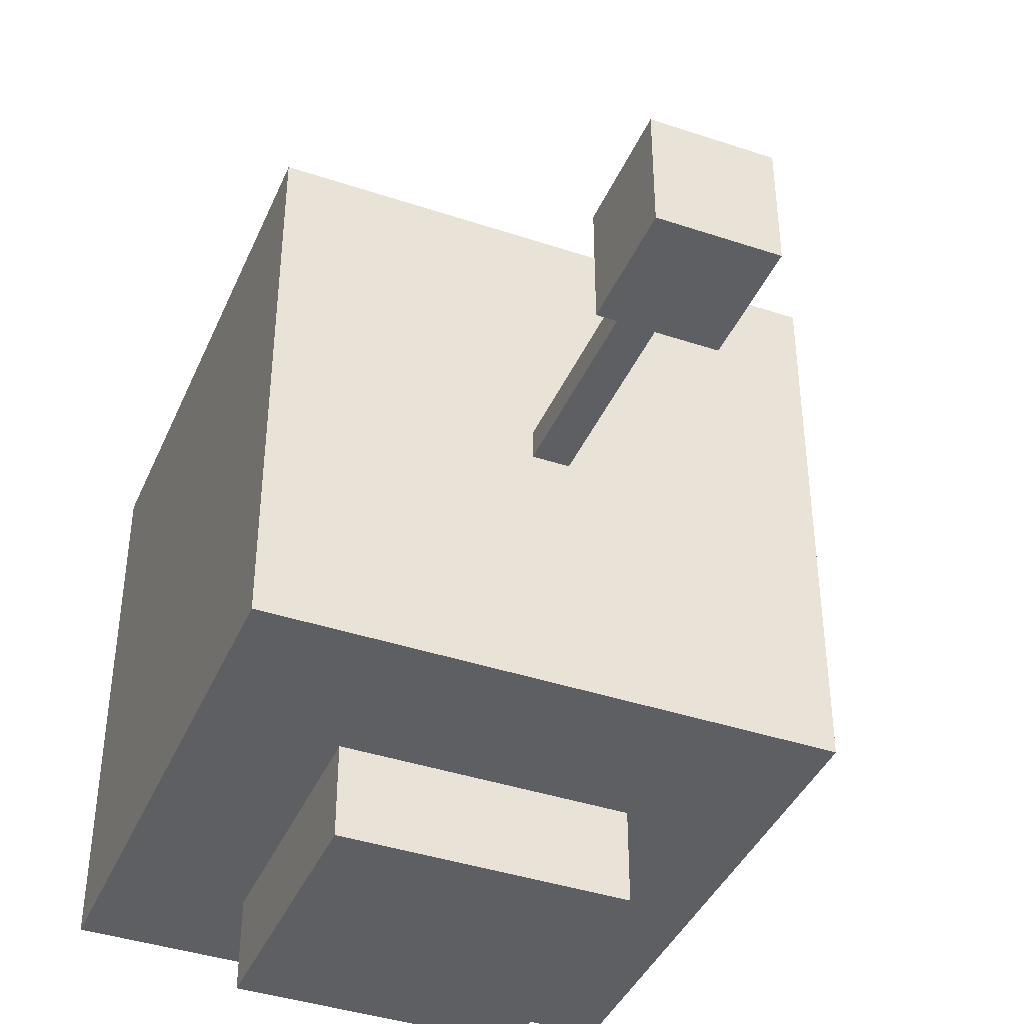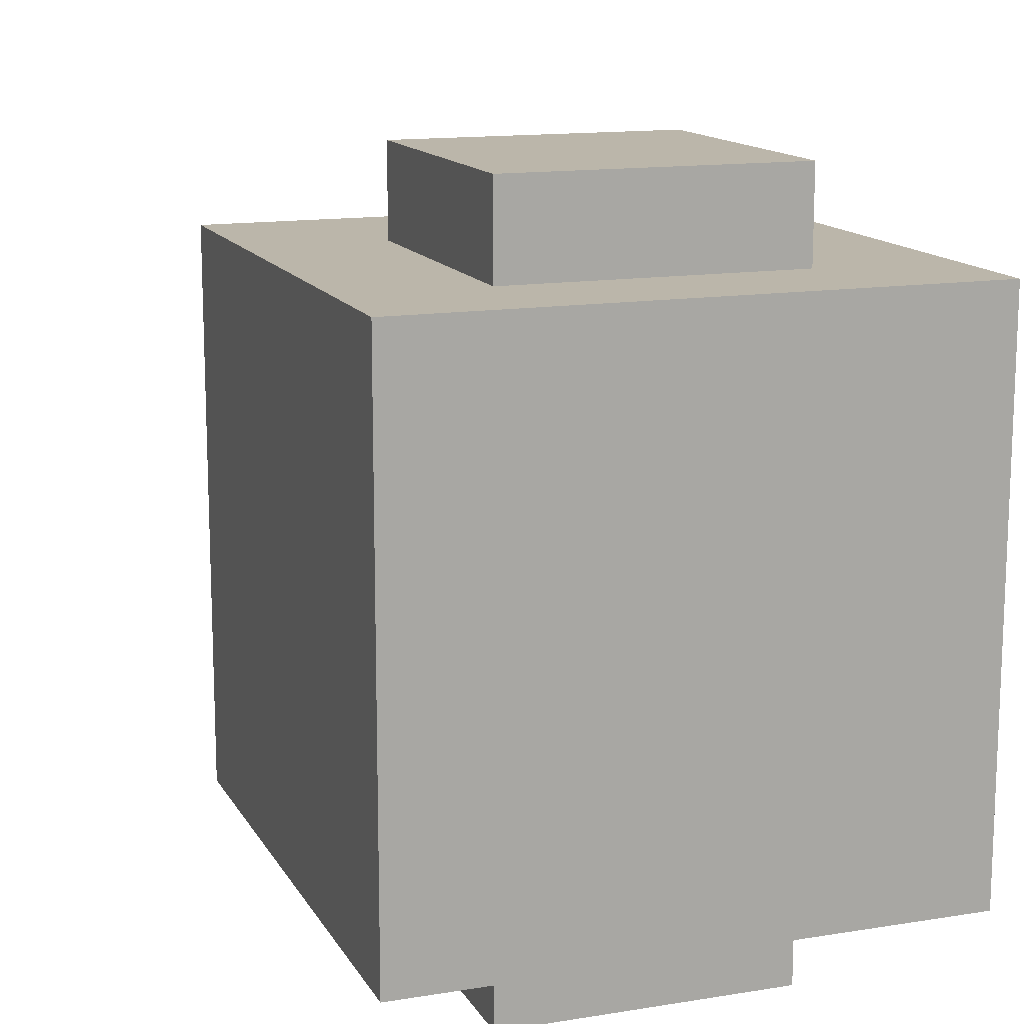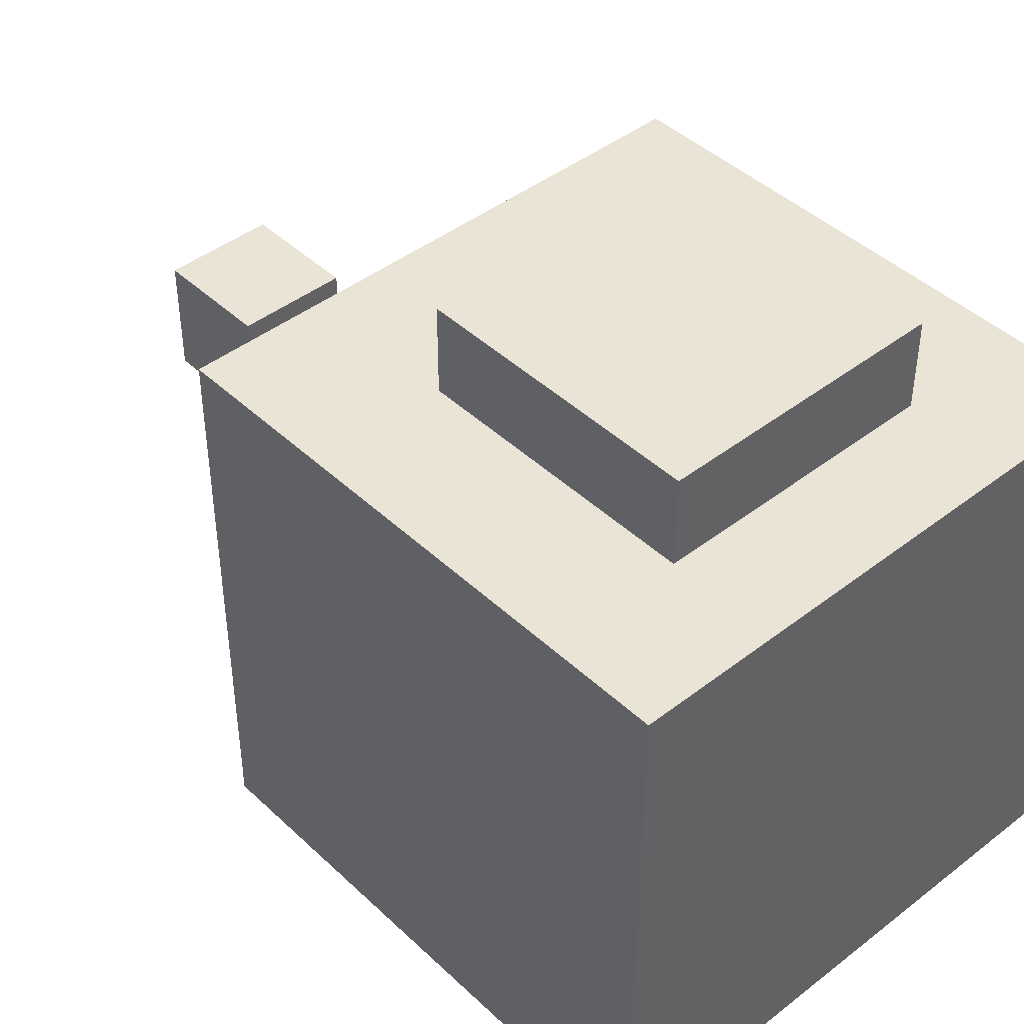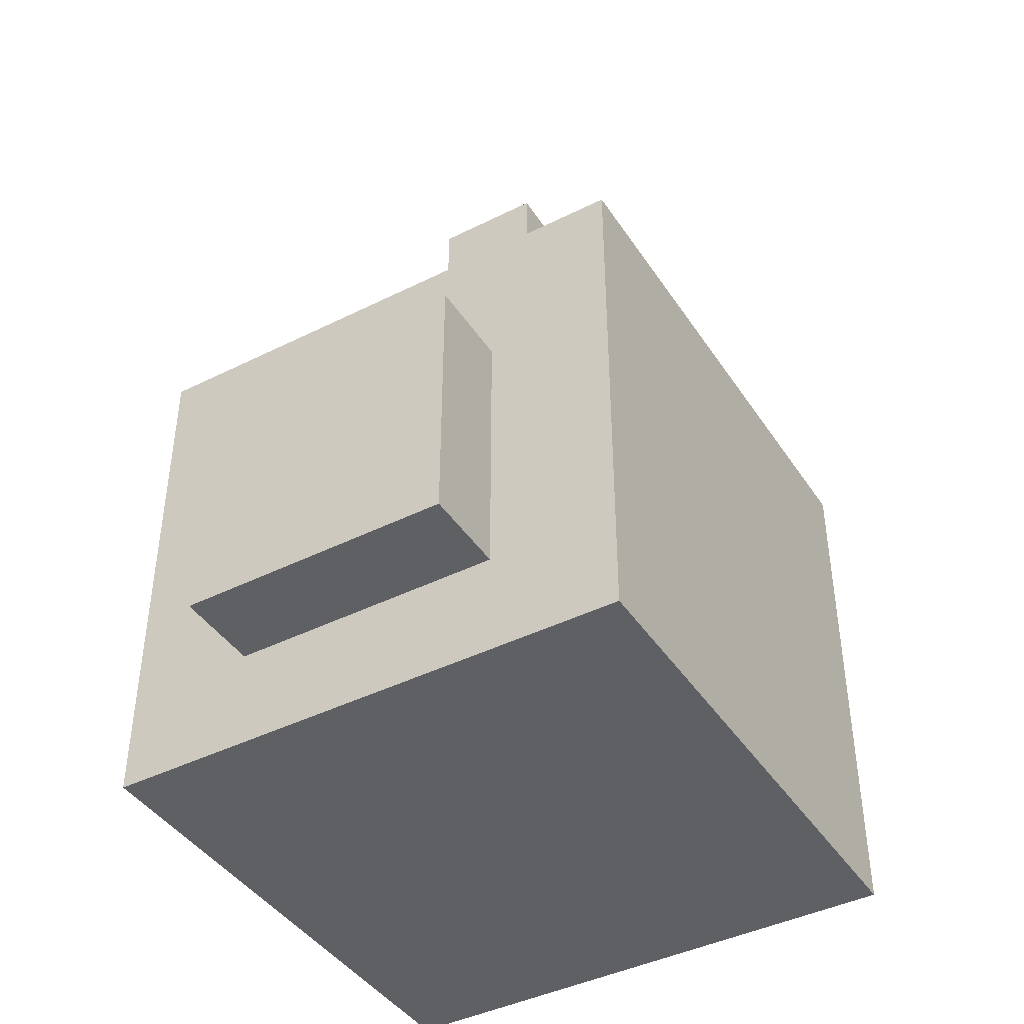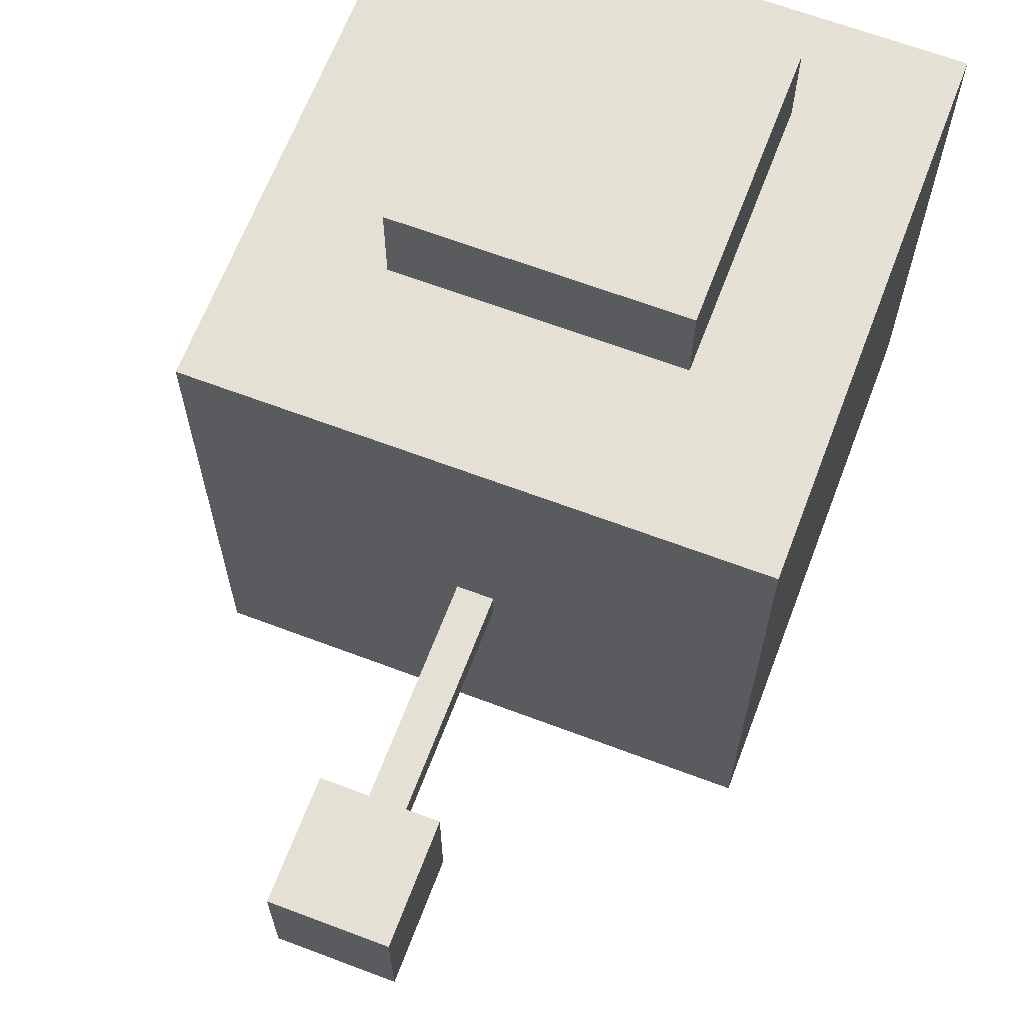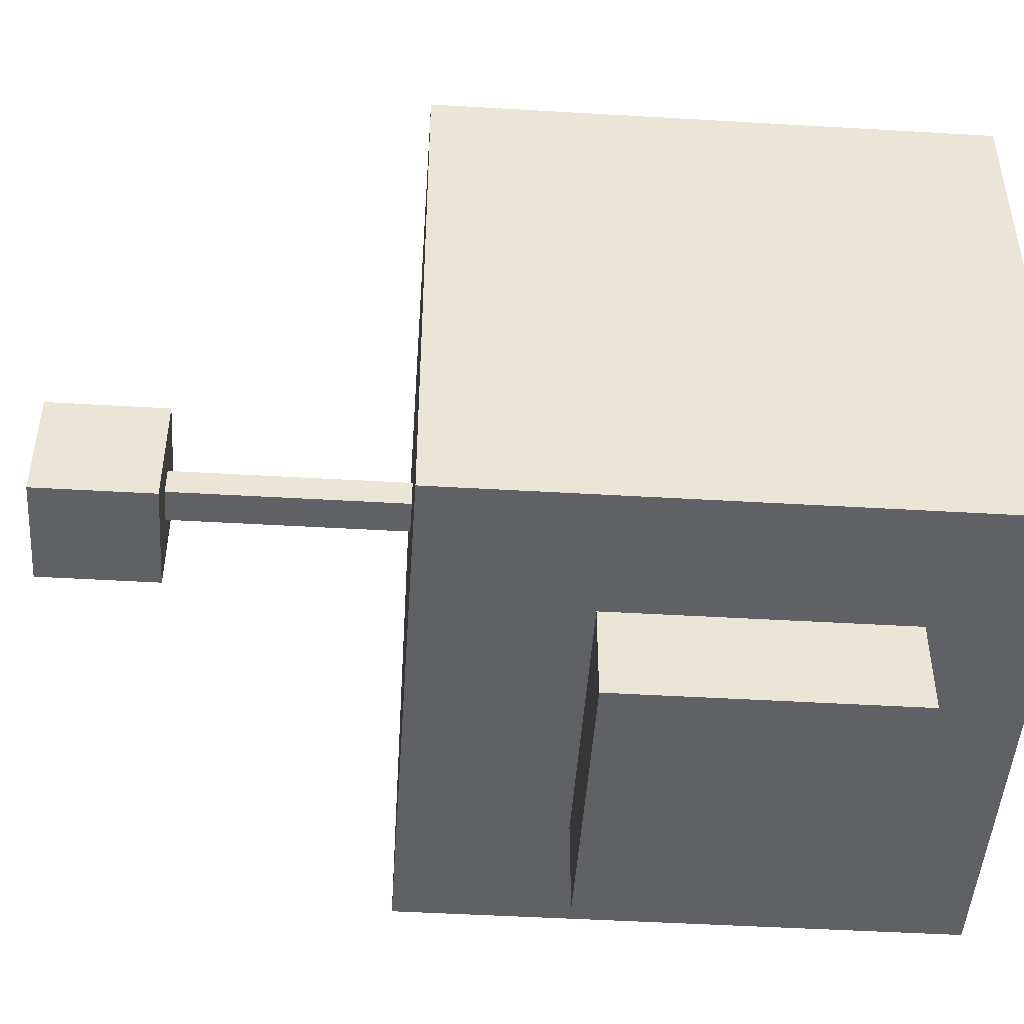
<metadata>
{"format":"obj","ext":"obj","renderer":"f3d","projection":"perspective","resolution":1024,"background":"white","views":[{"elev":-40.6,"azim":157.8,"up":"+Z"},{"elev":13.9,"azim":-19.9,"up":"+Z"},{"elev":43.7,"azim":-42.3,"up":"+Z"},{"elev":-42.5,"azim":30.8,"up":"+Y"},{"elev":65.5,"azim":-159.2,"up":"+Z"},{"elev":-47.3,"azim":-93.8,"up":"+Z"}]}
</metadata>
<code>
o 立方体
v -0.9929 -0 1.001
v -0.9929 1.984 1.001
v -0.9929 -0 -0.9827
v -0.9929 1.984 -0.9827
v 0.991 -0 1.001
v 0.991 1.984 1.001
v 0.991 -0 -0.9827
v 0.991 1.984 -0.9827
v -0.06547 1.47 0.05361
v -0.06547 3.083 0.05361
v -0.06547 1.47 -0.05361
v -0.06547 3.083 -0.05361
v 0.06547 1.47 0.05361
v 0.06547 3.083 0.05361
v 0.06547 1.47 -0.05361
v 0.06547 3.083 -0.05361
v -0.2076 2.83 0.2194
v -0.2076 3.269 0.2194
v -0.2076 2.83 -0.2194
v -0.2076 3.269 -0.2194
v 0.2076 2.83 0.2194
v 0.2076 3.269 0.2194
v 0.2076 2.83 -0.2194
v 0.2076 3.269 -0.2194
v -0.5093 0.39 1.324
v -0.5093 1.409 1.324
v -0.5093 0.39 -1.324
v -0.5093 1.409 -1.324
v 0.5093 0.39 1.324
v 0.5093 1.409 1.324
v 0.5093 0.39 -1.324
v 0.5093 1.409 -1.324
f 1 2 4 3
f 3 4 8 7
f 7 8 6 5
f 5 6 2 1
f 3 7 5 1
f 8 4 2 6
f 9 10 12 11
f 11 12 16 15
f 15 16 14 13
f 13 14 10 9
f 11 15 13 9
f 16 12 10 14
f 17 18 20 19
f 19 20 24 23
f 23 24 22 21
f 21 22 18 17
f 19 23 21 17
f 24 20 18 22
f 25 26 28 27
f 27 28 32 31
f 31 32 30 29
f 29 30 26 25
f 27 31 29 25
f 32 28 26 30

</code>
